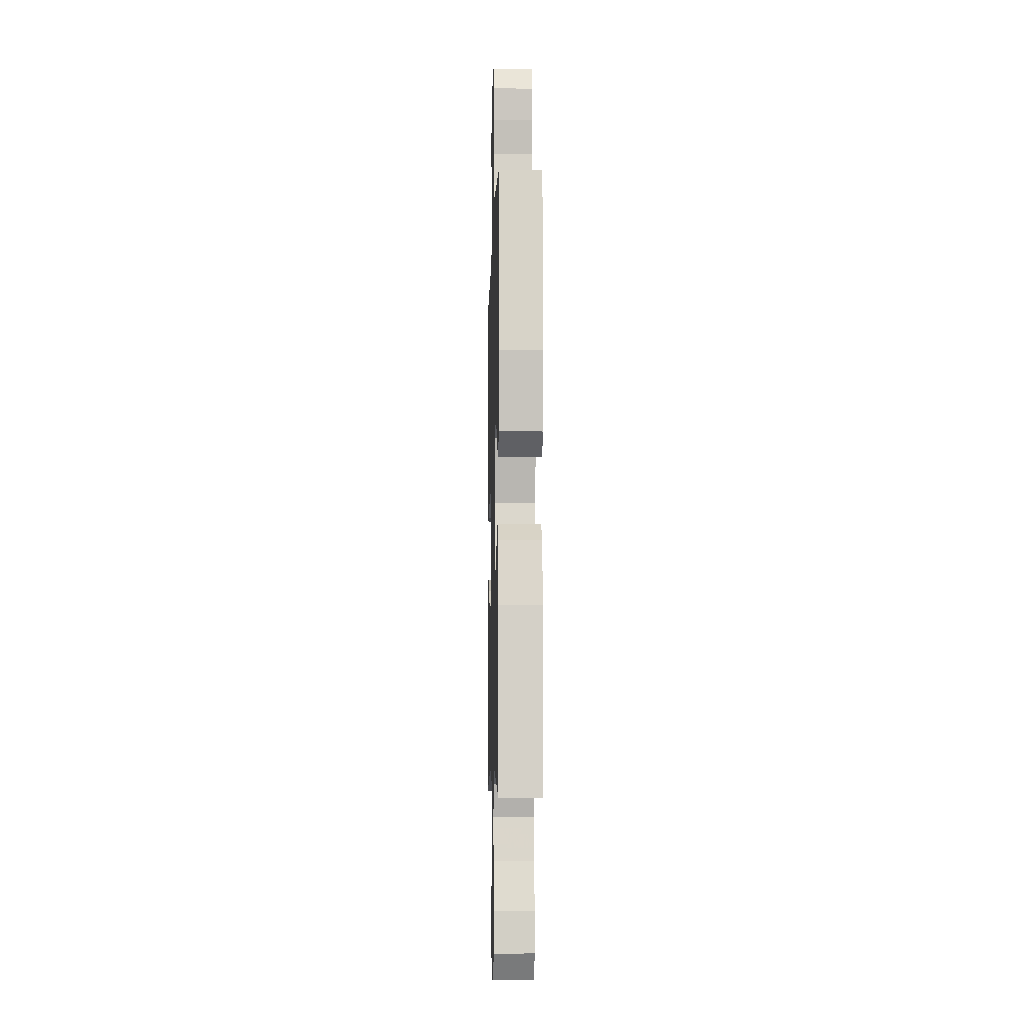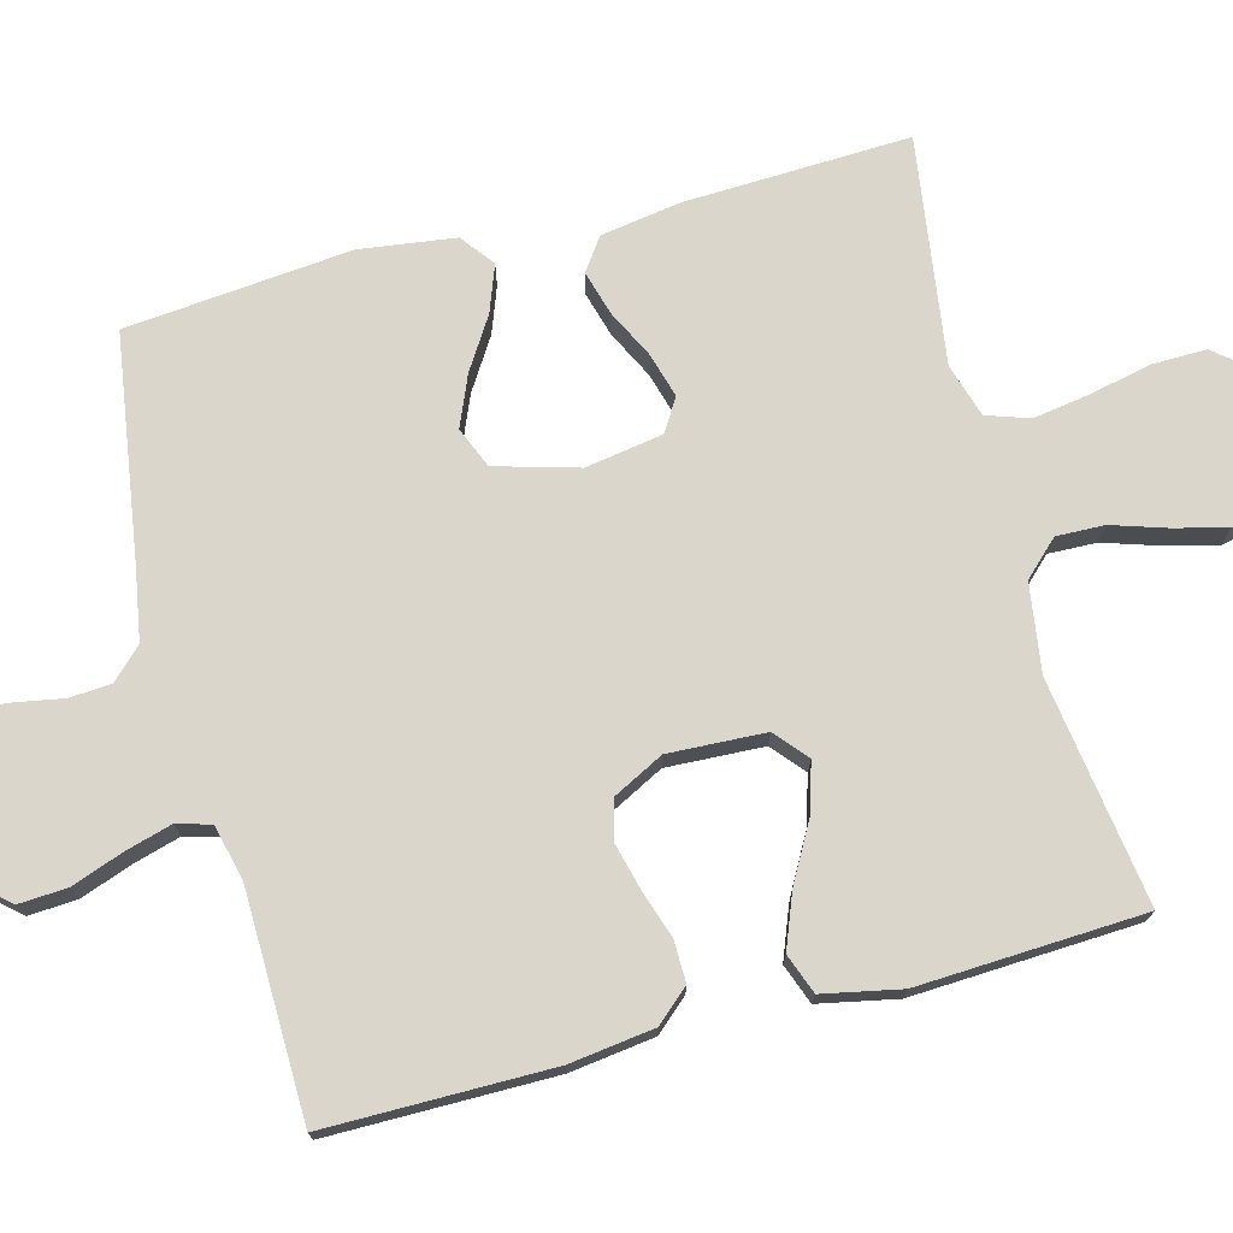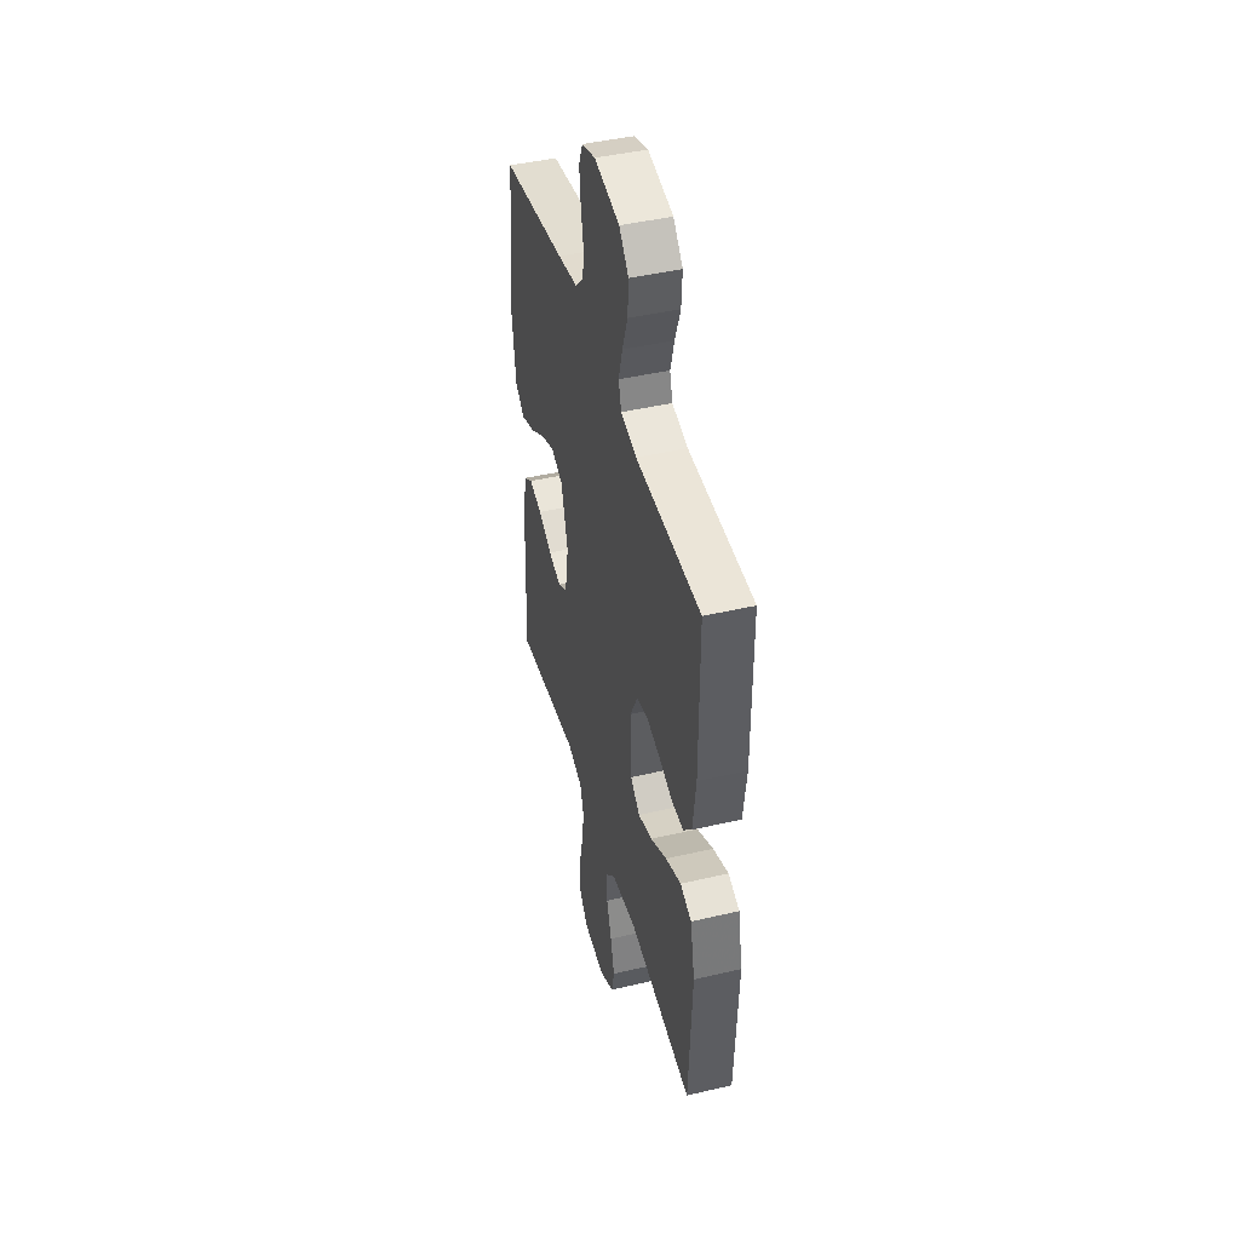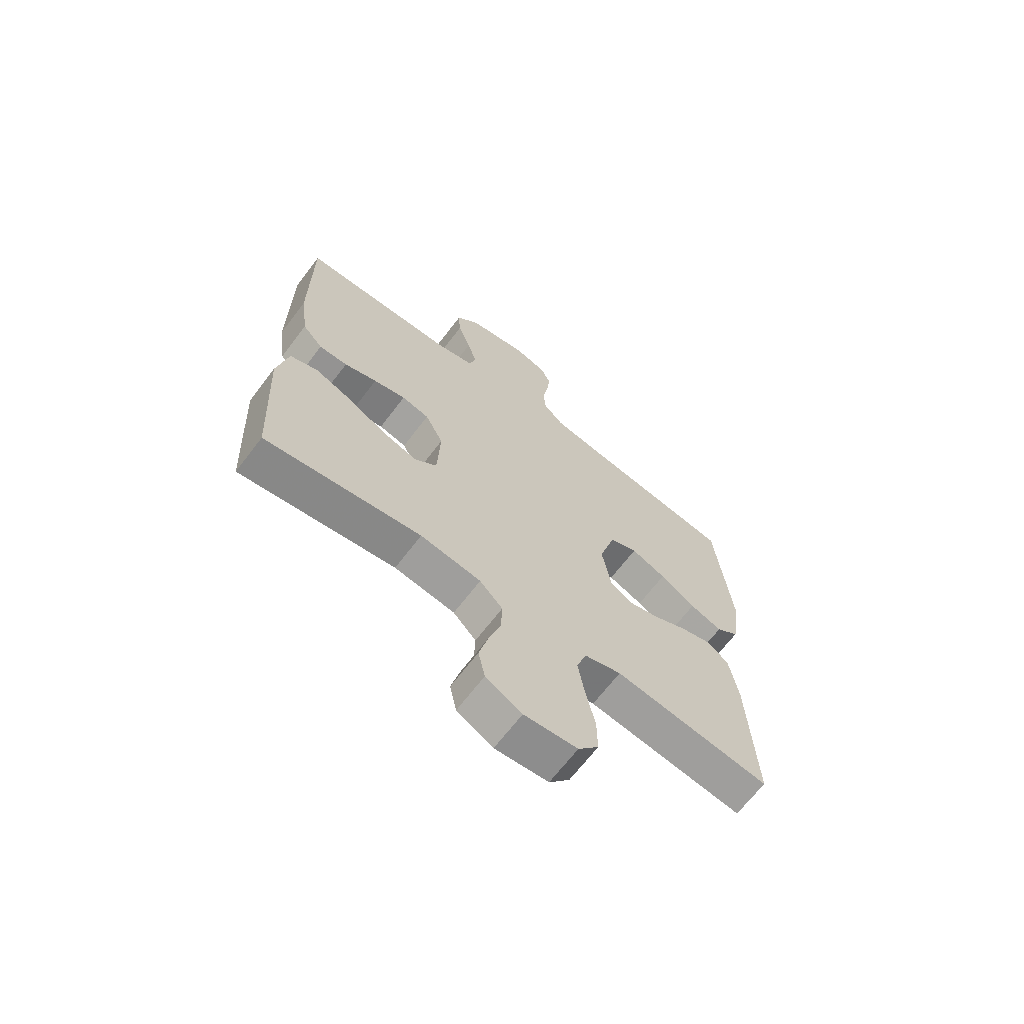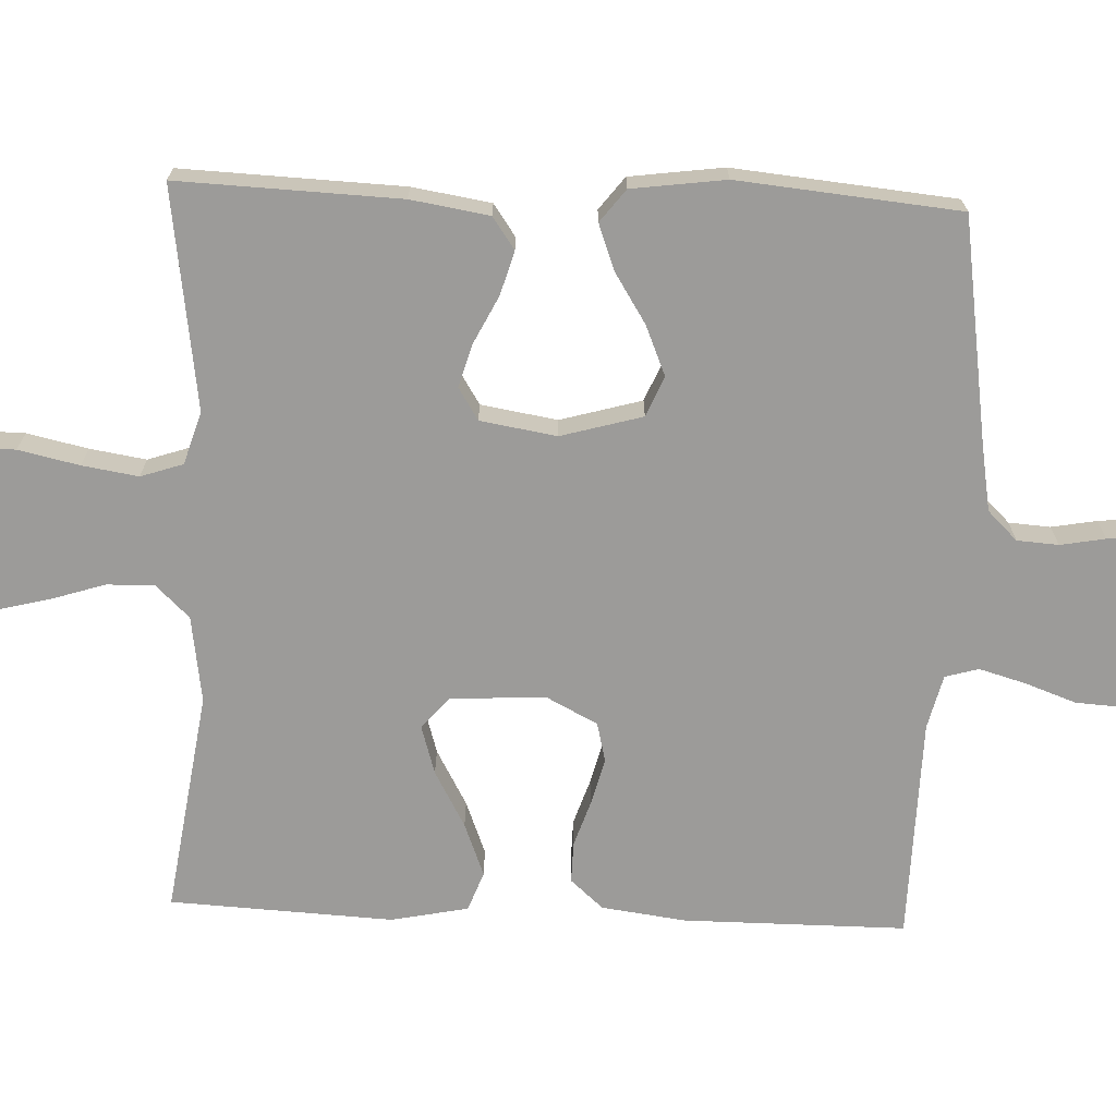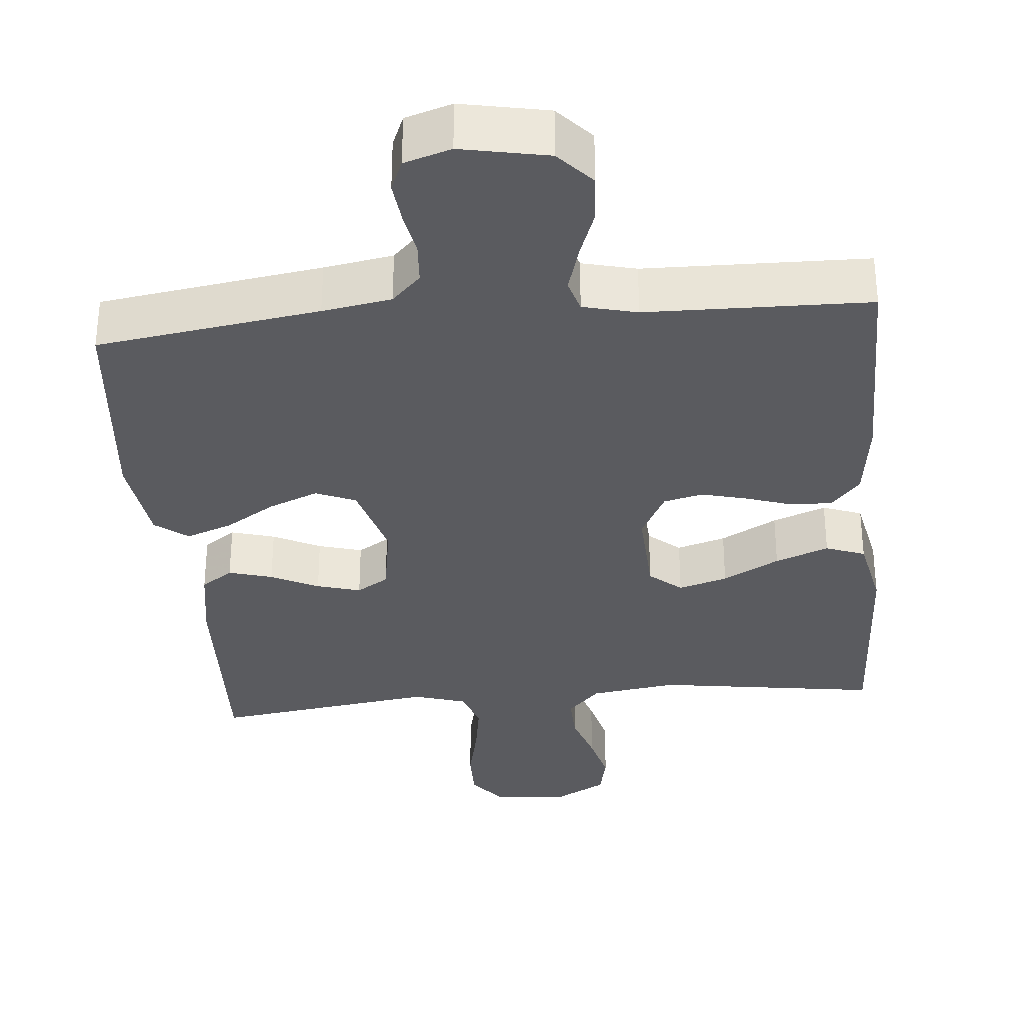
<metadata>
{"format":"obj","ext":"obj","renderer":"f3d","projection":"perspective","resolution":1024,"background":"white","views":[{"elev":-7.0,"azim":-91.6,"up":"+Z"},{"elev":73.9,"azim":75.3,"up":"+Y"},{"elev":44.3,"azim":74.7,"up":"+Z"},{"elev":-67.3,"azim":142.7,"up":"+Z"},{"elev":-69.9,"azim":-92.3,"up":"+Y"},{"elev":-33.1,"azim":5.2,"up":"+Y"}]}
</metadata>
<code>
v 0.5 0.07 0.5
v 0.5 0.07 0.2
v 0.485 0.07 0.087
v 0.446 0.07 0.043
v 0.391 0.07 0.044
v 0.328 0.07 0.065
v 0.266 0.07 0.081
v 0.213 0.07 0.068
v 0.178 0.07 0
v 0.184 0.07 -0.129
v 0.227 0.07 -0.166
v 0.293 0.07 -0.146
v 0.369 0.07 -0.104
v 0.441 0.07 -0.076
v 0.494 0.07 -0.096
v 0.515 0.07 -0.2
v 0.5 0.07 -0.5
v 0.2 0.07 -0.456
v 0.083 0.07 -0.473
v 0.039 0.07 -0.519
v 0.041 0.07 -0.583
v 0.064 0.07 -0.655
v 0.082 0.07 -0.726
v 0.069 0.07 -0.786
v 0 0.07 -0.824
v -0.102 0.07 -0.815
v -0.141 0.07 -0.767
v -0.14 0.07 -0.695
v -0.122 0.07 -0.613
v -0.11 0.07 -0.537
v -0.129 0.07 -0.48
v -0.2 0.07 -0.458
v -0.5 0.07 -0.5
v -0.488 0.07 -0.2
v -0.471 0.07 -0.094
v -0.428 0.07 -0.064
v -0.369 0.07 -0.081
v -0.305 0.07 -0.113
v -0.246 0.07 -0.13
v -0.203 0.07 -0.103
v -0.186 0.07 0
v -0.217 0.07 0.11
v -0.271 0.07 0.133
v -0.338 0.07 0.105
v -0.406 0.07 0.062
v -0.468 0.07 0.039
v -0.512 0.07 0.073
v -0.529 0.07 0.2
v -0.5 0.07 0.5
v -0.2 0.07 0.545
v -0.107 0.07 0.561
v -0.068 0.07 0.601
v -0.064 0.07 0.657
v -0.075 0.07 0.718
v -0.081 0.07 0.775
v -0.063 0.07 0.818
v 0 0.07 0.838
v 0.117 0.07 0.815
v 0.161 0.07 0.766
v 0.157 0.07 0.701
v 0.132 0.07 0.632
v 0.114 0.07 0.569
v 0.127 0.07 0.524
v 0.2 0.07 0.506
v 0.5 0 0.5
v 0.5 0 0.2
v 0.485 0 0.087
v 0.446 0 0.043
v 0.391 0 0.044
v 0.328 0 0.065
v 0.266 0 0.081
v 0.213 0 0.068
v 0.178 0 0
v 0.184 0 -0.129
v 0.227 0 -0.166
v 0.293 0 -0.146
v 0.369 0 -0.104
v 0.441 0 -0.076
v 0.494 0 -0.096
v 0.515 0 -0.2
v 0.5 0 -0.5
v 0.2 0 -0.456
v 0.083 0 -0.473
v 0.039 0 -0.519
v 0.041 0 -0.583
v 0.064 0 -0.655
v 0.082 0 -0.726
v 0.069 0 -0.786
v 0 0 -0.824
v -0.102 0 -0.815
v -0.141 0 -0.767
v -0.14 0 -0.695
v -0.122 0 -0.613
v -0.11 0 -0.537
v -0.129 0 -0.48
v -0.2 0 -0.458
v -0.5 0 -0.5
v -0.488 0 -0.2
v -0.471 0 -0.094
v -0.428 0 -0.064
v -0.369 0 -0.081
v -0.305 0 -0.113
v -0.246 0 -0.13
v -0.203 0 -0.103
v -0.186 0 0
v -0.217 0 0.11
v -0.271 0 0.133
v -0.338 0 0.105
v -0.406 0 0.062
v -0.468 0 0.039
v -0.512 0 0.073
v -0.529 0 0.2
v -0.5 0 0.5
v -0.2 0 0.545
v -0.107 0 0.561
v -0.068 0 0.601
v -0.064 0 0.657
v -0.075 0 0.718
v -0.081 0 0.775
v -0.063 0 0.818
v 0 0 0.838
v 0.117 0 0.815
v 0.161 0 0.766
v 0.157 0 0.701
v 0.132 0 0.632
v 0.114 0 0.569
v 0.127 0 0.524
v 0.2 0 0.506
f 59 60 61
f 58 59 61
f 57 58 61
f 56 57 61
f 55 56 61
f 54 55 61
f 53 54 61
f 52 53 61 62
f 51 52 62 63
f 48 49 50
f 47 48 50
f 46 47 50
f 45 46 50
f 44 45 50
f 51 63 64
f 50 51 64
f 44 50 64
f 43 44 64
f 36 37 38
f 35 36 38
f 34 35 38
f 33 34 38
f 32 33 38
f 31 32 38 39
f 27 28 29
f 26 27 29
f 25 26 29
f 24 25 29
f 23 24 29
f 22 23 29
f 21 22 29
f 20 21 29 30
f 19 20 30 31
f 16 17 18
f 15 16 18
f 14 15 18
f 13 14 18
f 12 13 18
f 18 19 31
f 12 18 31
f 11 12 31
f 4 5 6
f 3 4 6
f 2 3 6
f 1 2 6
f 64 1 6
f 64 6 7
f 64 7 8
f 43 64 8
f 42 43 8
f 41 42 8 9
f 40 41 9 10
f 31 39 40
f 11 31 40
f 10 11 40
f 125 124 123
f 125 123 122
f 125 122 121
f 125 121 120
f 125 120 119
f 125 119 118
f 125 118 117
f 126 125 117 116
f 127 126 116 115
f 114 113 112
f 114 112 111
f 114 111 110
f 114 110 109
f 114 109 108
f 128 127 115
f 128 115 114
f 128 114 108
f 128 108 107
f 102 101 100
f 102 100 99
f 102 99 98
f 102 98 97
f 102 97 96
f 103 102 96 95
f 93 92 91
f 93 91 90
f 93 90 89
f 93 89 88
f 93 88 87
f 93 87 86
f 93 86 85
f 94 93 85 84
f 95 94 84 83
f 82 81 80
f 82 80 79
f 82 79 78
f 82 78 77
f 82 77 76
f 95 83 82
f 95 82 76
f 95 76 75
f 70 69 68
f 70 68 67
f 70 67 66
f 70 66 65
f 70 65 128
f 71 70 128
f 72 71 128
f 72 128 107
f 72 107 106
f 73 72 106 105
f 74 73 105 104
f 104 103 95
f 104 95 75
f 104 75 74
f 1 65 66 2
f 2 66 67 3
f 3 67 68 4
f 4 68 69 5
f 5 69 70 6
f 6 70 71 7
f 7 71 72 8
f 8 72 73 9
f 9 73 74 10
f 10 74 75 11
f 11 75 76 12
f 12 76 77 13
f 13 77 78 14
f 14 78 79 15
f 15 79 80 16
f 16 80 81 17
f 17 81 82 18
f 18 82 83 19
f 19 83 84 20
f 20 84 85 21
f 21 85 86 22
f 22 86 87 23
f 23 87 88 24
f 24 88 89 25
f 25 89 90 26
f 26 90 91 27
f 27 91 92 28
f 28 92 93 29
f 29 93 94 30
f 30 94 95 31
f 31 95 96 32
f 32 96 97 33
f 33 97 98 34
f 34 98 99 35
f 35 99 100 36
f 36 100 101 37
f 37 101 102 38
f 38 102 103 39
f 39 103 104 40
f 40 104 105 41
f 41 105 106 42
f 42 106 107 43
f 43 107 108 44
f 44 108 109 45
f 45 109 110 46
f 46 110 111 47
f 47 111 112 48
f 48 112 113 49
f 49 113 114 50
f 50 114 115 51
f 51 115 116 52
f 52 116 117 53
f 53 117 118 54
f 54 118 119 55
f 55 119 120 56
f 56 120 121 57
f 57 121 122 58
f 58 122 123 59
f 59 123 124 60
f 60 124 125 61
f 61 125 126 62
f 62 126 127 63
f 63 127 128 64
f 64 128 65 1

</code>
